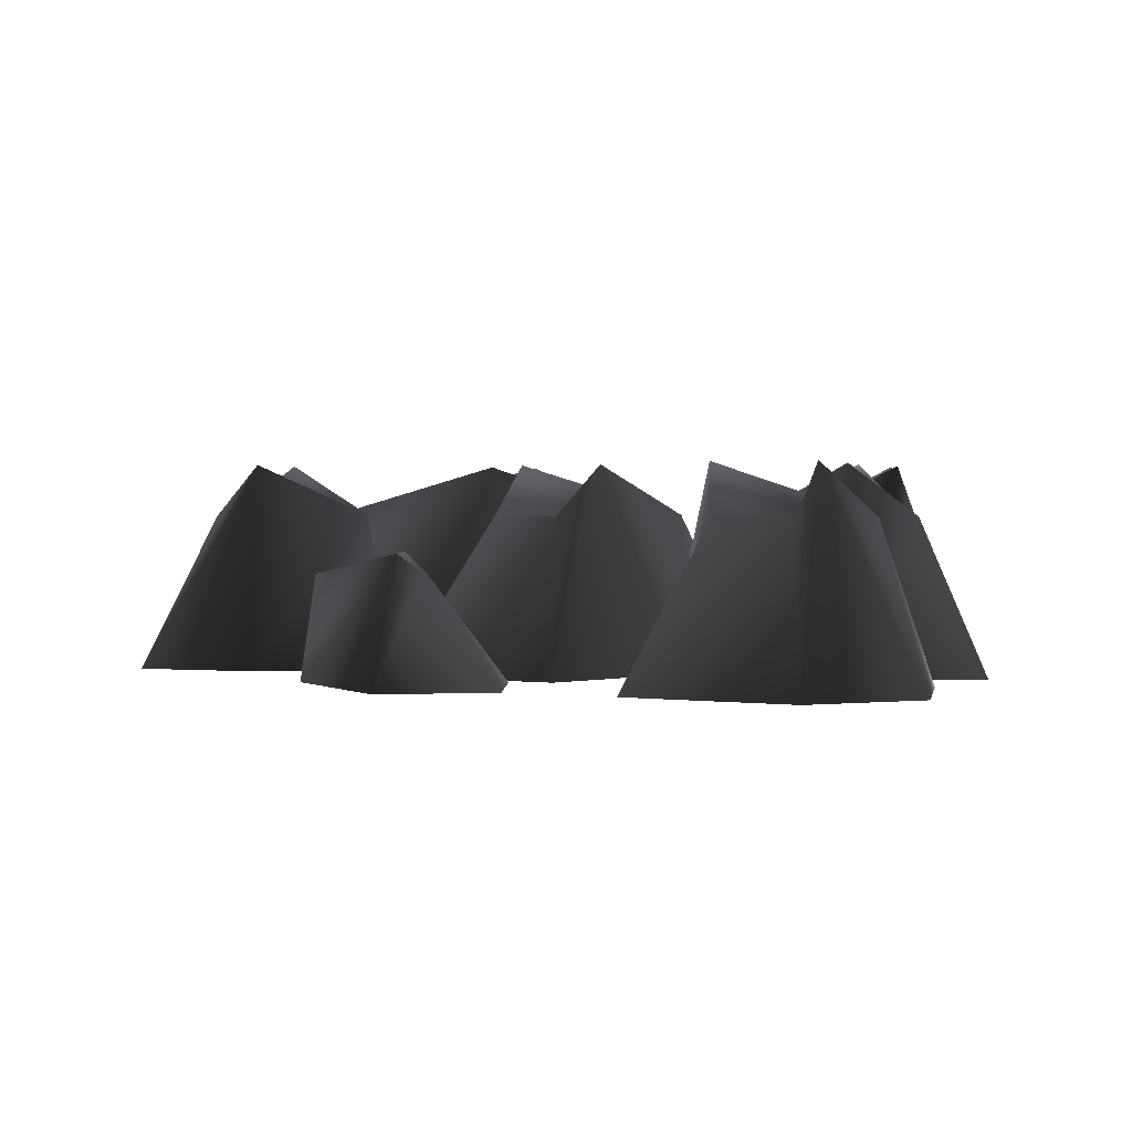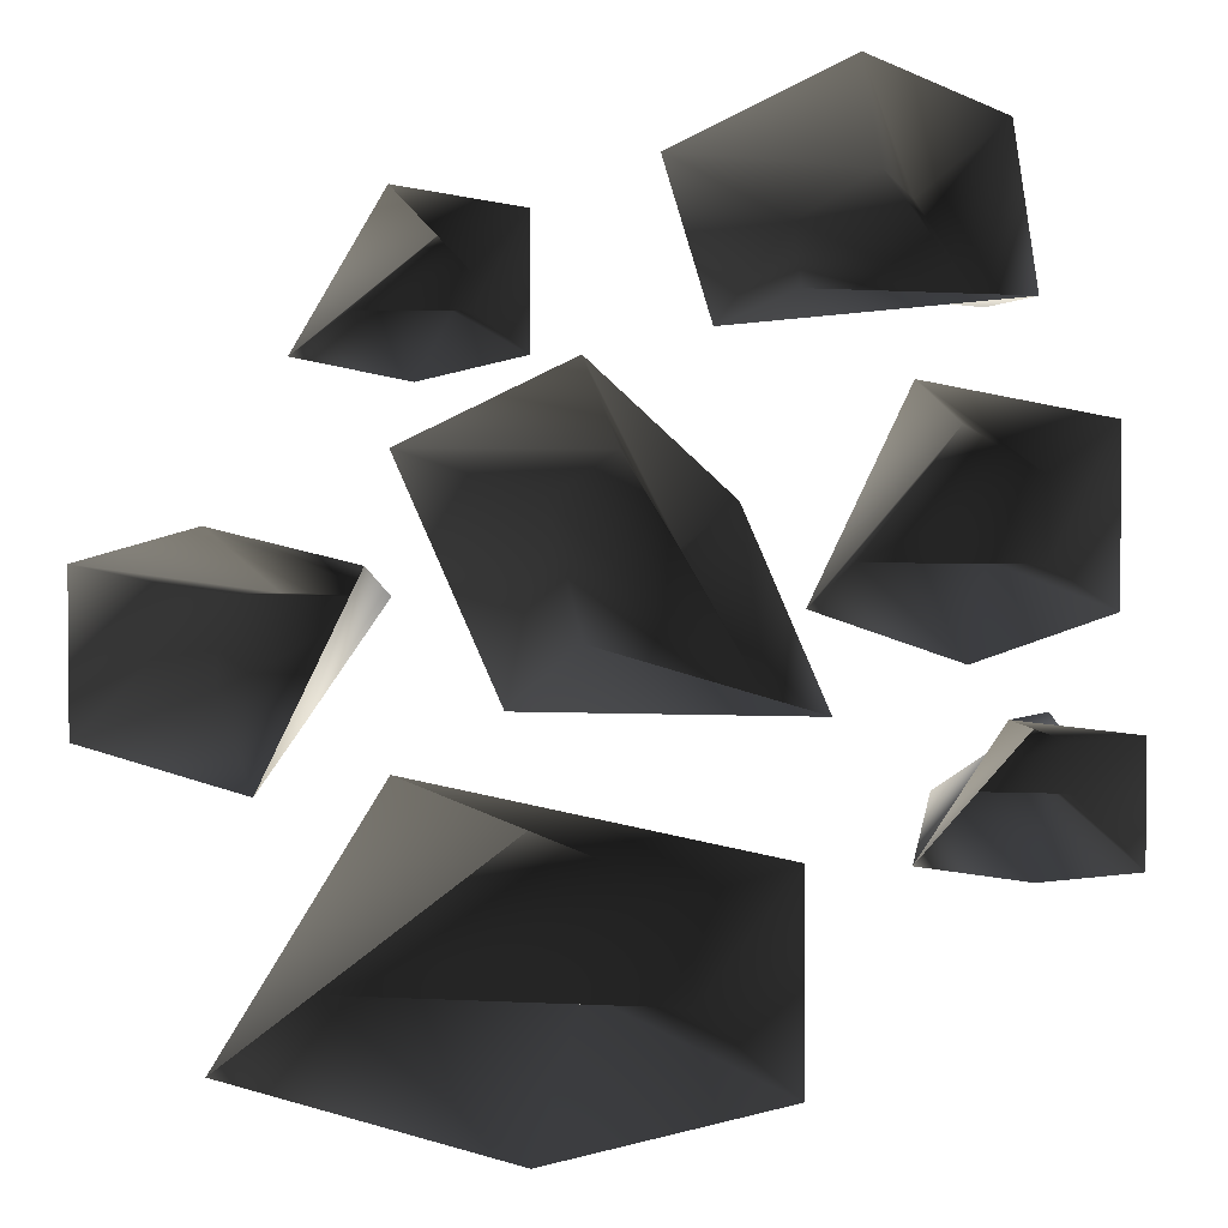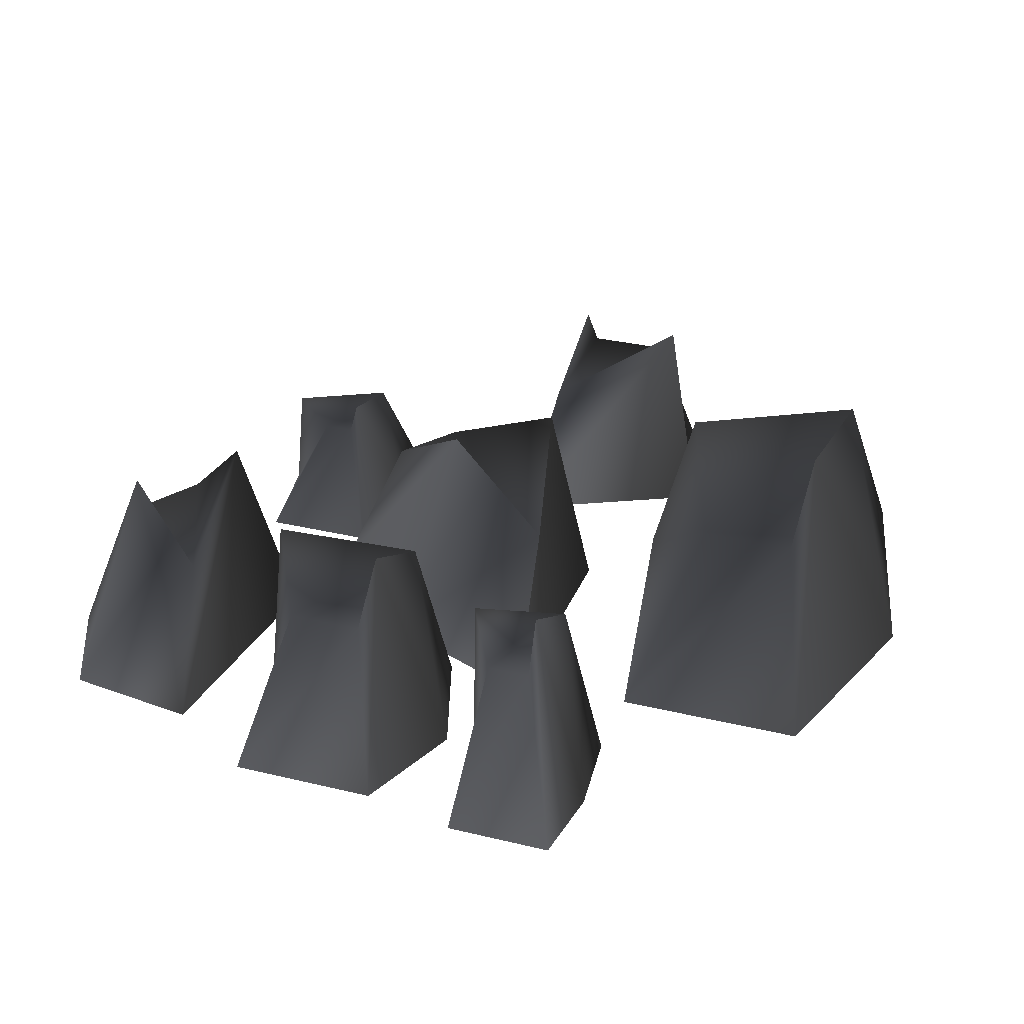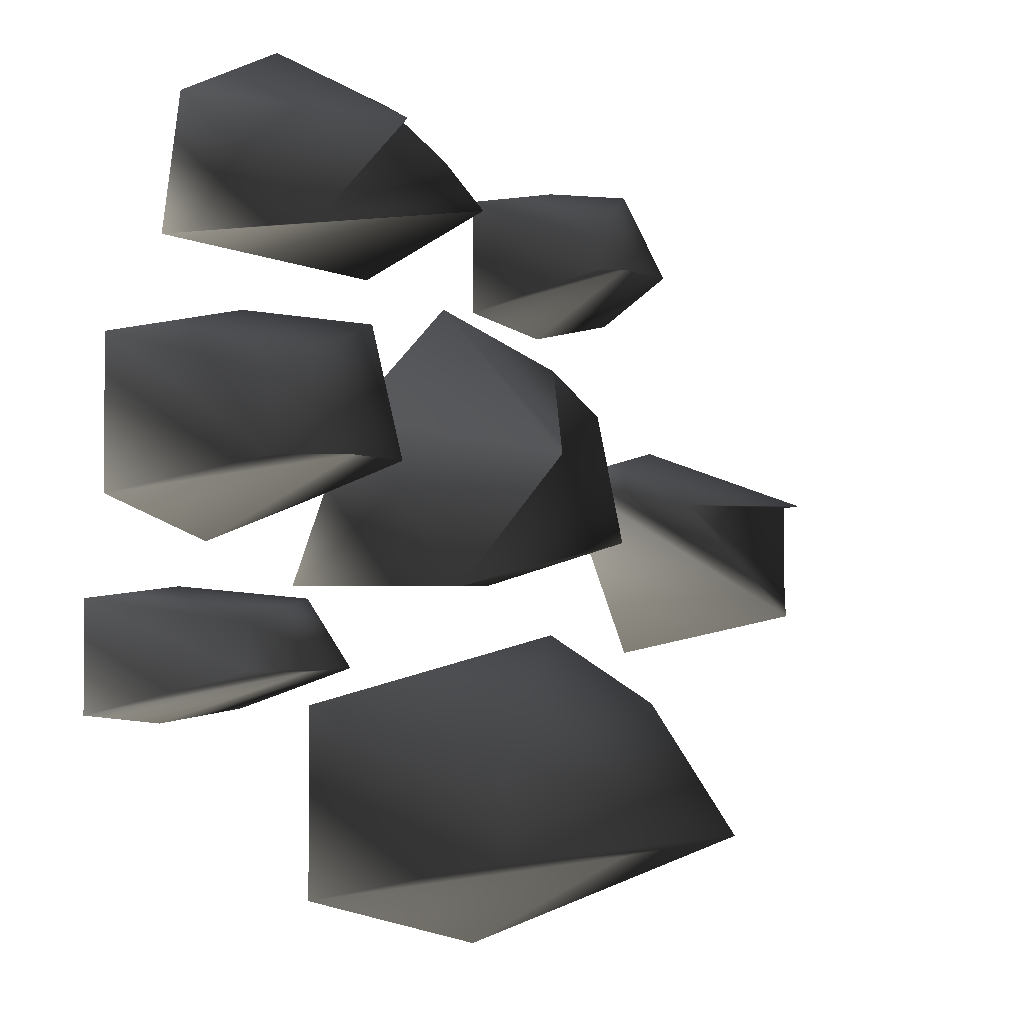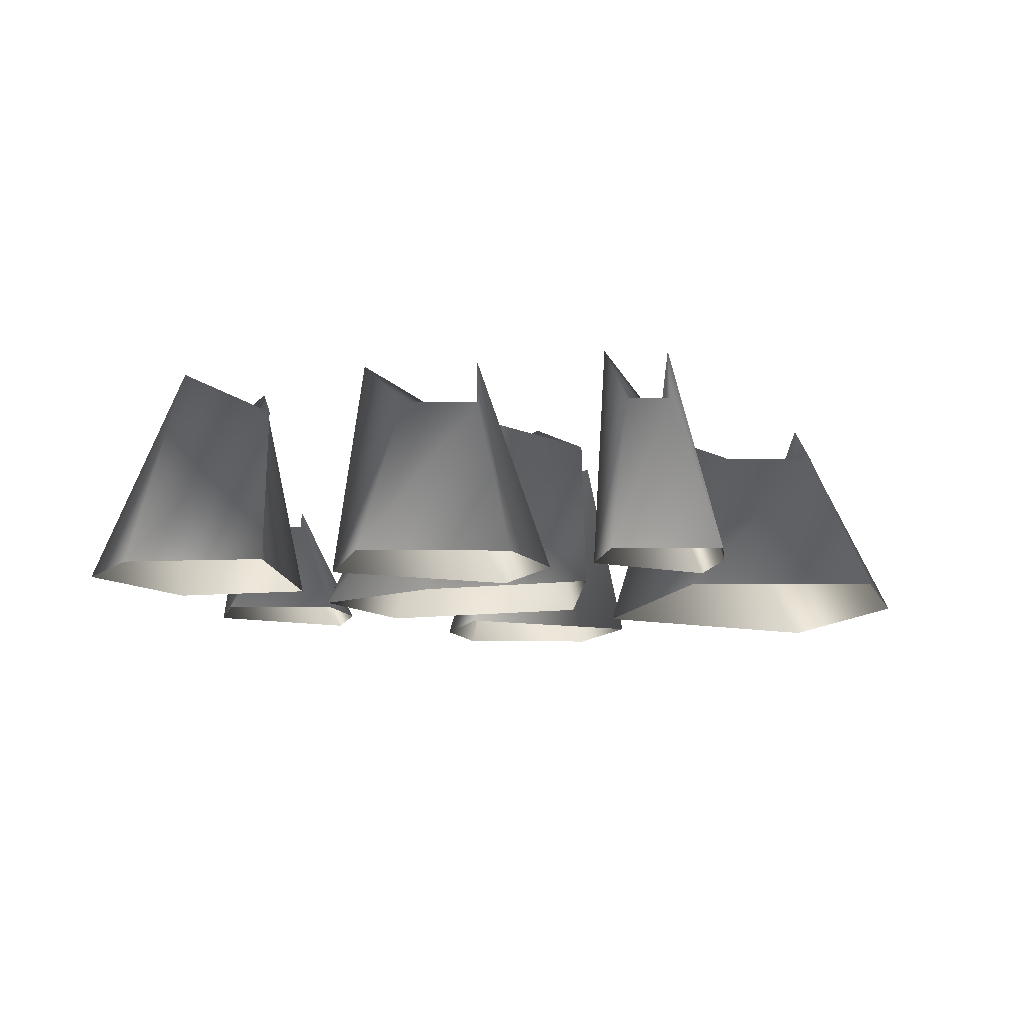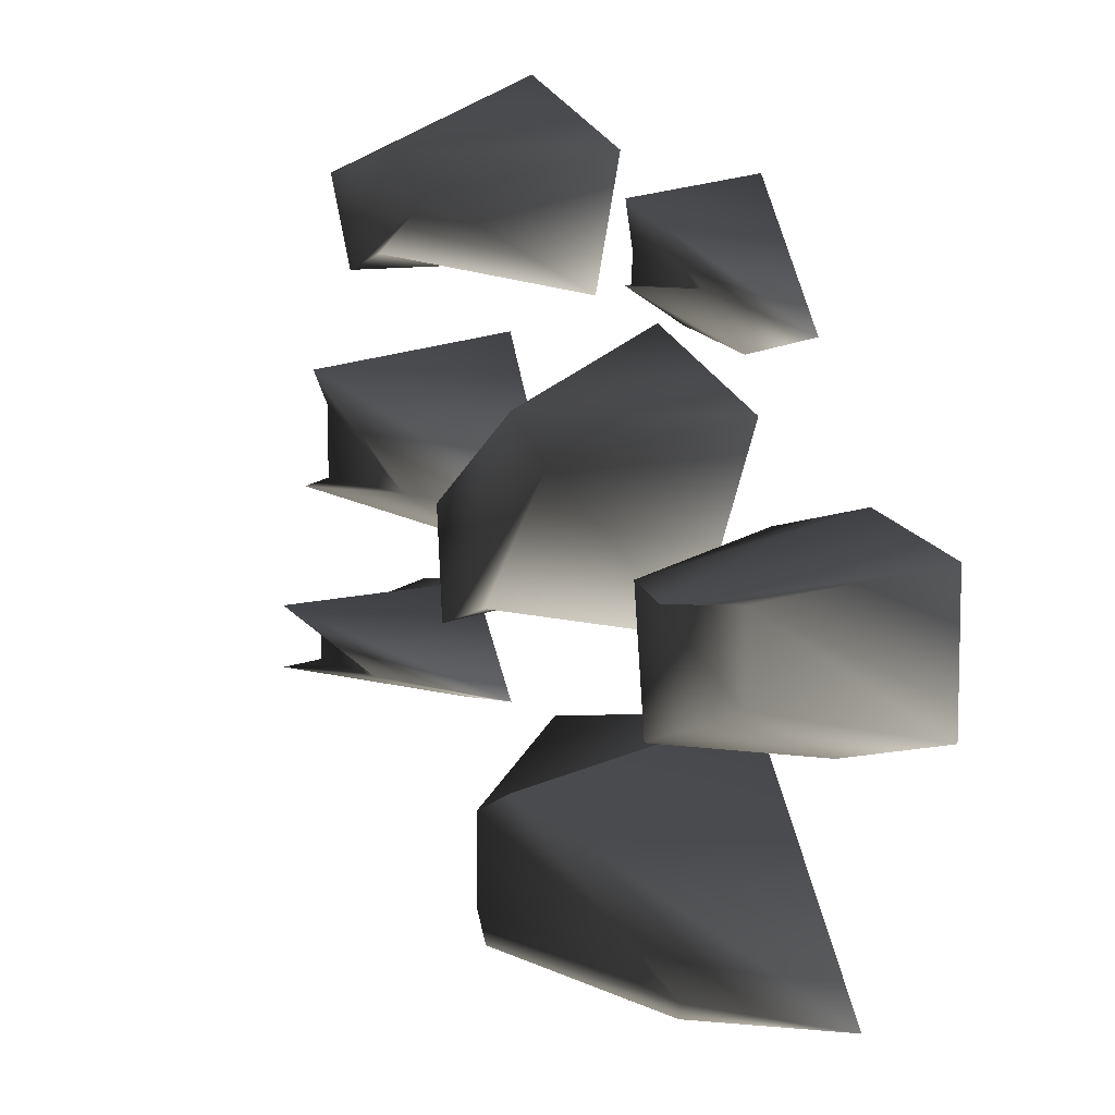
<metadata>
{"format":"obj","ext":"obj","renderer":"f3d","projection":"perspective","resolution":1024,"background":"white","views":[{"elev":1.7,"azim":2.0,"up":"+Y"},{"elev":2.8,"azim":11.1,"up":"+Z"},{"elev":30.8,"azim":109.2,"up":"+Y"},{"elev":-1.7,"azim":135.2,"up":"+Z"},{"elev":-9.3,"azim":88.7,"up":"+Y"},{"elev":8.3,"azim":-122.0,"up":"+Z"}]}
</metadata>
<code>
o 2748
v 16 0 -7
v -9 0 -7
v -7 20 -3
v 9 15 -7
v 9 0 9
v 1 20 5
v -3 0 20
v -3 15 13
v -18 0 13
v -9 15 9
v 14 0 1
v 22 0 18
v 24 20 15
v 16 15 4
v 26 0 -3
v 26 20 4
v 37 0 1
v 31 15 4
v 37 0 15
v 31 15 11
v 31 0 24
v 7 0 22
v 11 20 26
v 26 15 24
v 29 0 37
v 20 20 33
v 18 0 42
v 18 15 35
v 3 0 35
v 11 15 31
v -33 0 -36
v -18 0 -12
v -11 20 -18
v -29 15 -32
v -7 0 -42
v -7 20 -32
v 14 0 -36
v 3 15 -32
v 14 0 -18
v 3 15 -23
v -26 0 20
v -18 0 33
v -16 12 31
v -24 10 24
v -16 0 18
v -16 12 24
v -7 0 20
v -14 10 24
v -7 0 31
v -14 10 27
v -20 0 4
v -29 0 -14
v -31 20 -10
v -22 15 1
v -33 0 7
v -33 20 1
v -44 0 4
v -37 15 1
v -44 0 -10
v -37 15 -7
v 22 0 -18
v 29 0 -7
v 31 20 -8
v 22 15 -14
v 31 0 -19
v 31 20 -14
v 39 0 -18
v 33 15 -14
v 39 0 -8
v 33 15 -10
f 1 2 3
f 1 3 4
f 1 4 5
f 5 4 6
f 5 6 7
f 7 6 8
f 7 8 9
f 9 8 10
f 9 10 2
f 2 10 3
f 3 10 4
f 4 10 8
f 4 8 6
f 11 12 13
f 11 13 14
f 11 14 15
f 15 14 16
f 15 16 17
f 17 16 18
f 17 18 19
f 19 18 20
f 19 20 12
f 12 20 13
f 13 20 14
f 14 20 18
f 14 18 16
f 21 22 23
f 21 23 24
f 21 24 25
f 25 24 26
f 25 26 27
f 27 26 28
f 27 28 29
f 29 28 30
f 29 30 22
f 22 30 23
f 23 30 24
f 24 30 28
f 24 28 26
f 31 32 33
f 31 33 34
f 31 34 35
f 35 34 36
f 35 36 37
f 37 36 38
f 37 38 39
f 39 38 40
f 39 40 32
f 32 40 33
f 33 40 34
f 34 40 38
f 34 38 36
f 41 42 43
f 41 43 44
f 41 44 45
f 45 44 46
f 45 46 47
f 47 46 48
f 47 48 49
f 49 48 50
f 49 50 42
f 42 50 43
f 43 50 44
f 44 50 48
f 44 48 46
f 51 52 53
f 51 53 54
f 51 54 55
f 55 54 56
f 55 56 57
f 57 56 58
f 57 58 59
f 59 58 60
f 59 60 52
f 52 60 53
f 53 60 54
f 54 60 58
f 54 58 56
f 61 62 63
f 61 63 64
f 61 64 65
f 65 64 66
f 65 66 67
f 67 66 68
f 67 68 69
f 69 68 70
f 69 70 62
f 62 70 63
f 63 70 64
f 64 70 68
f 64 68 66

</code>
